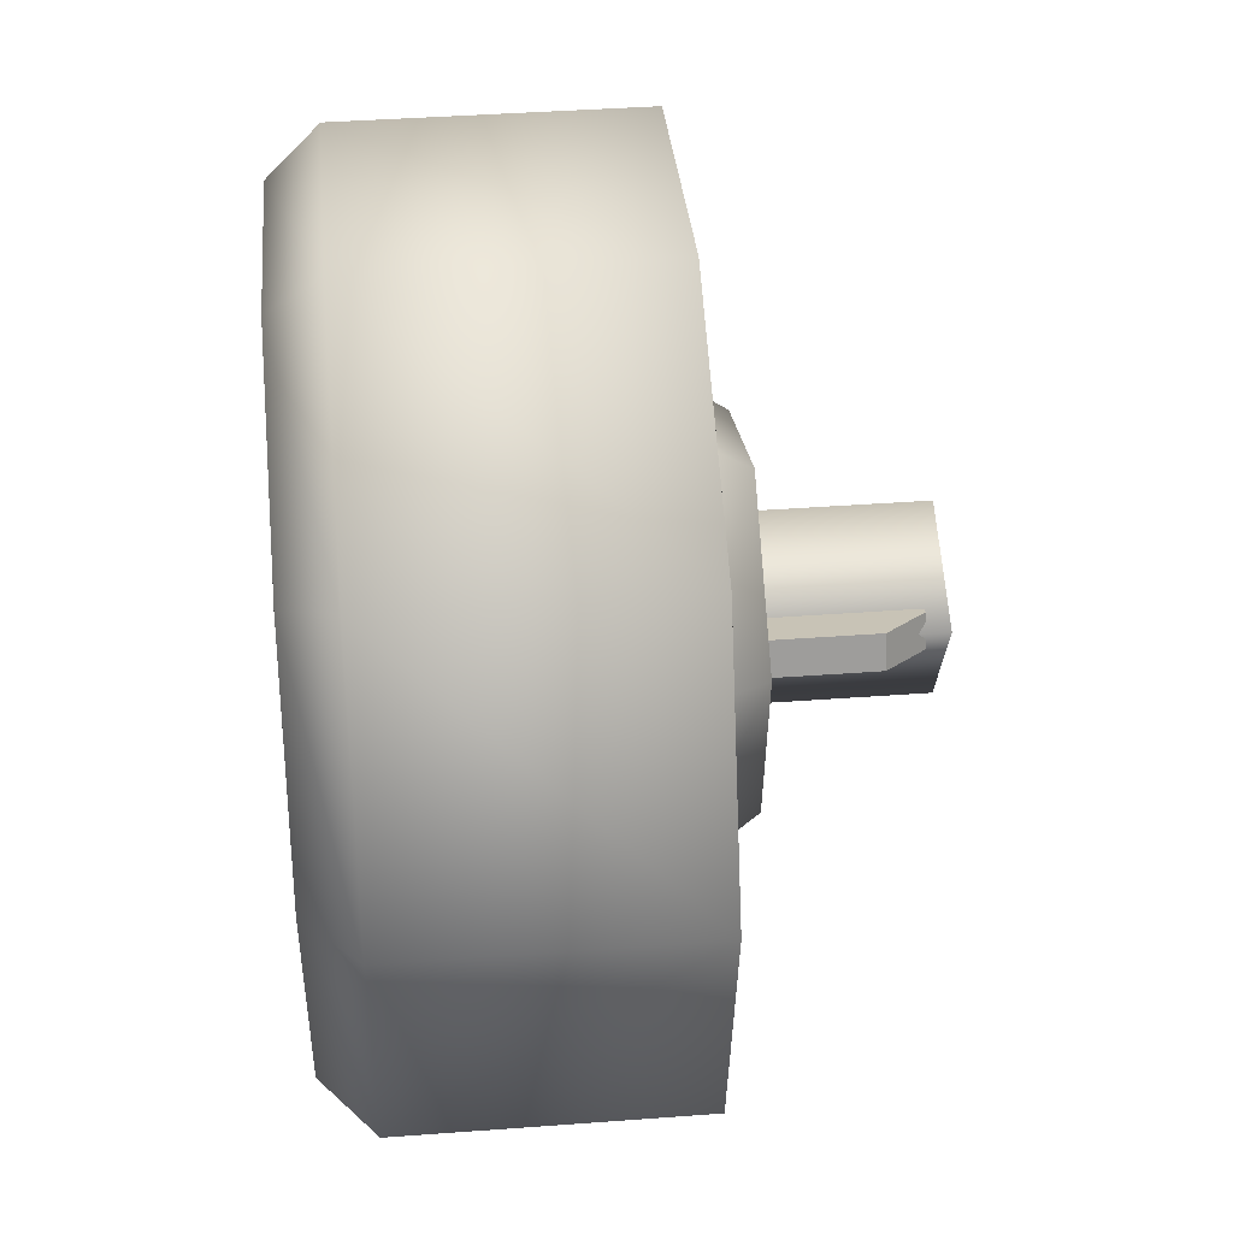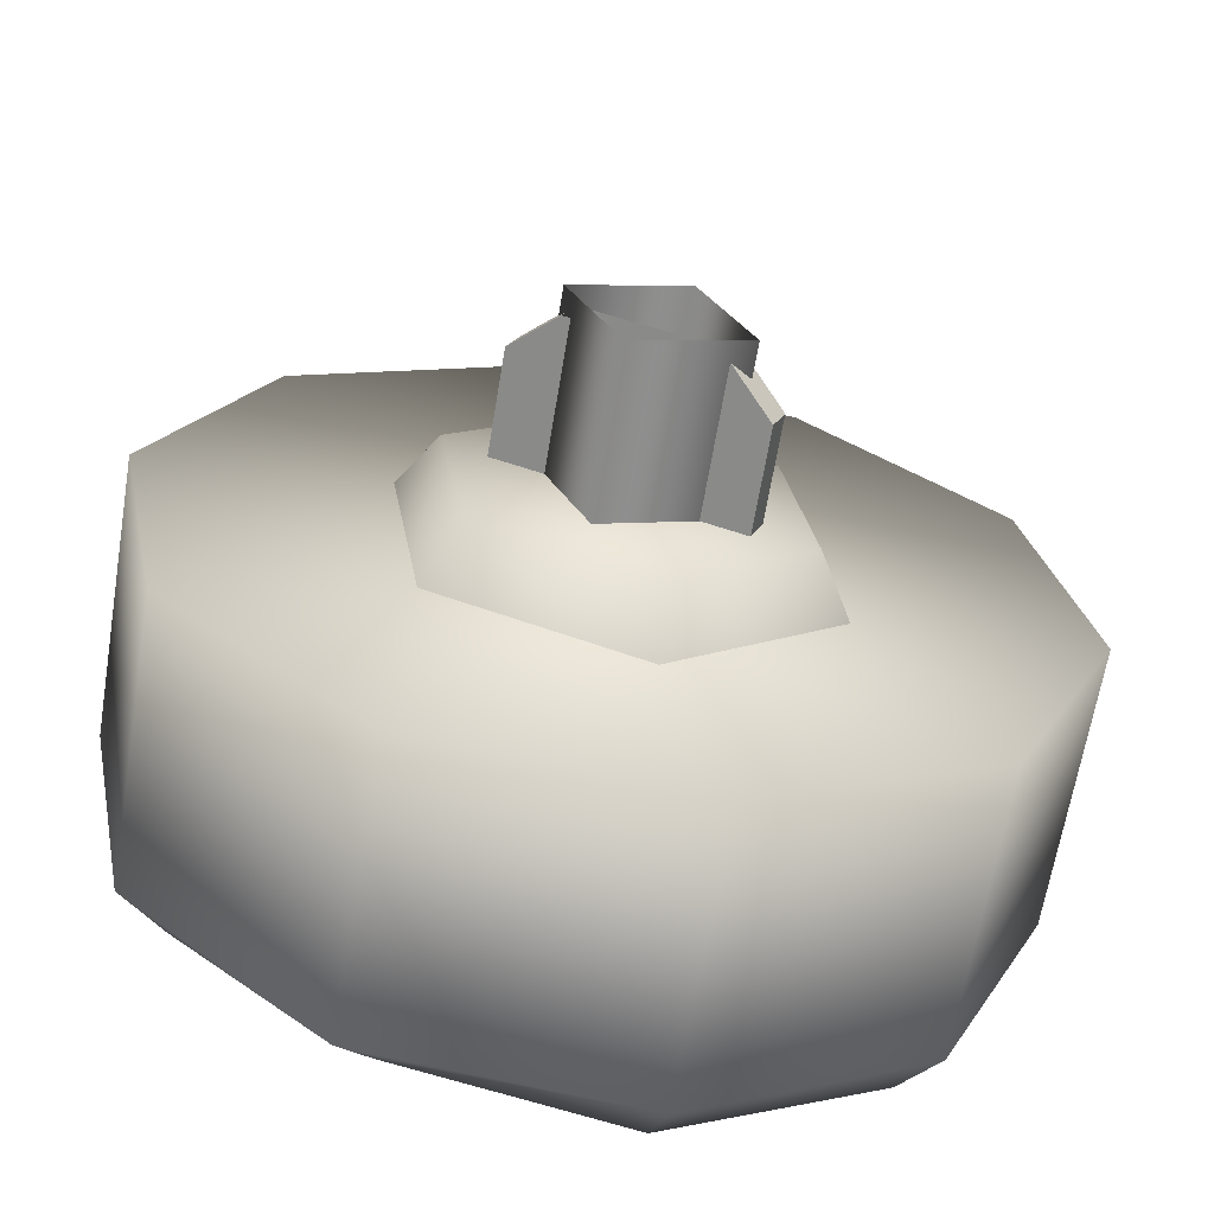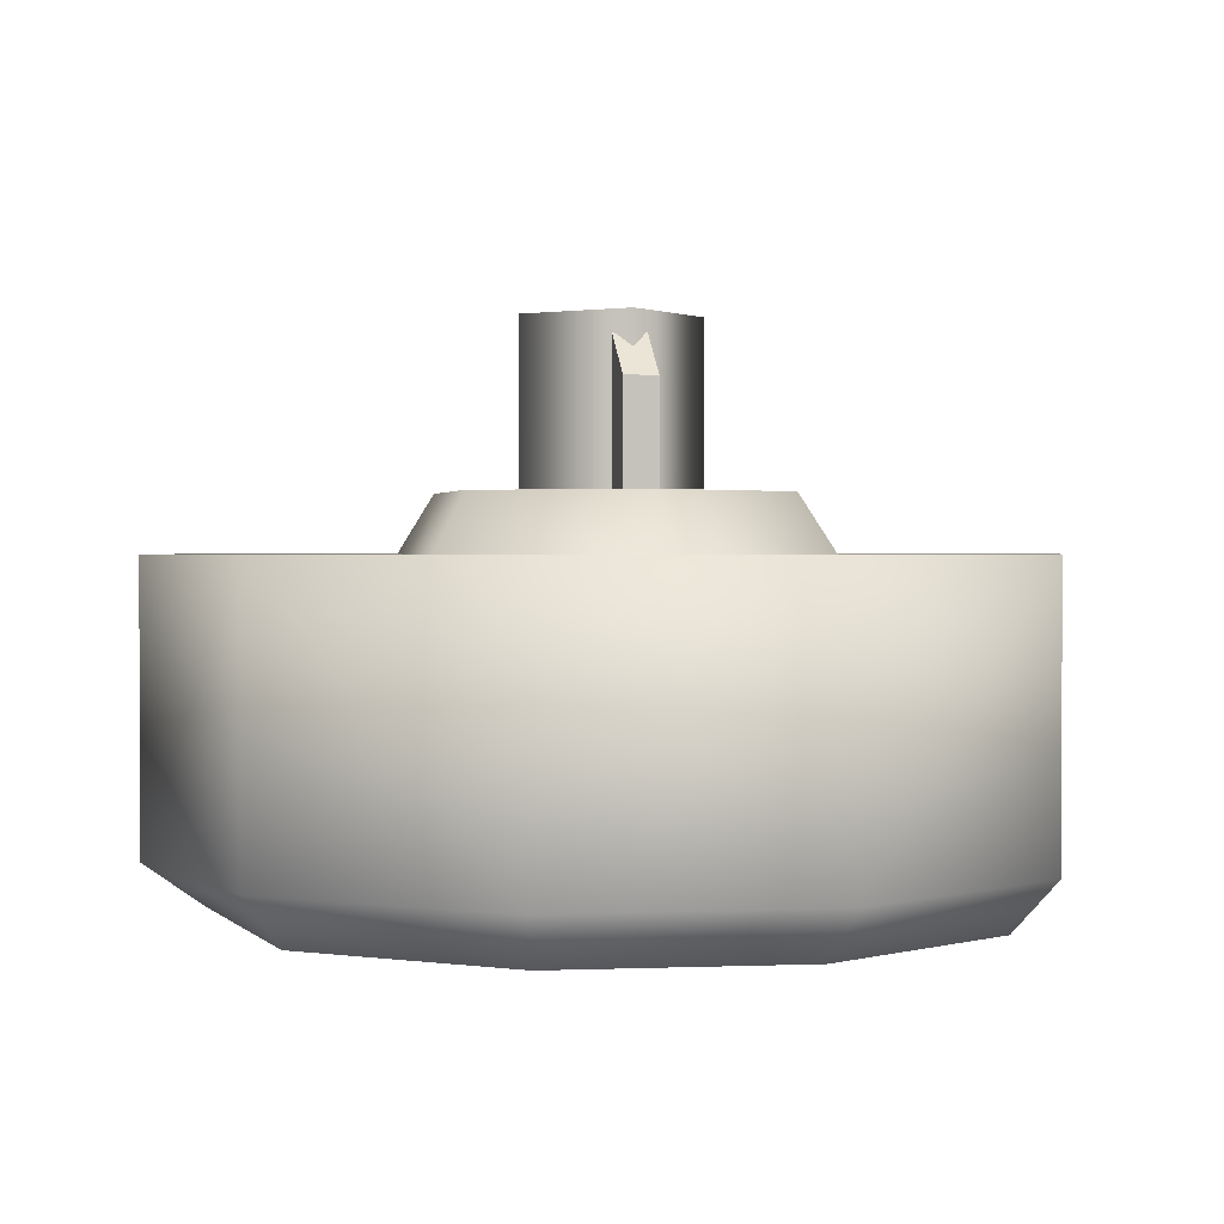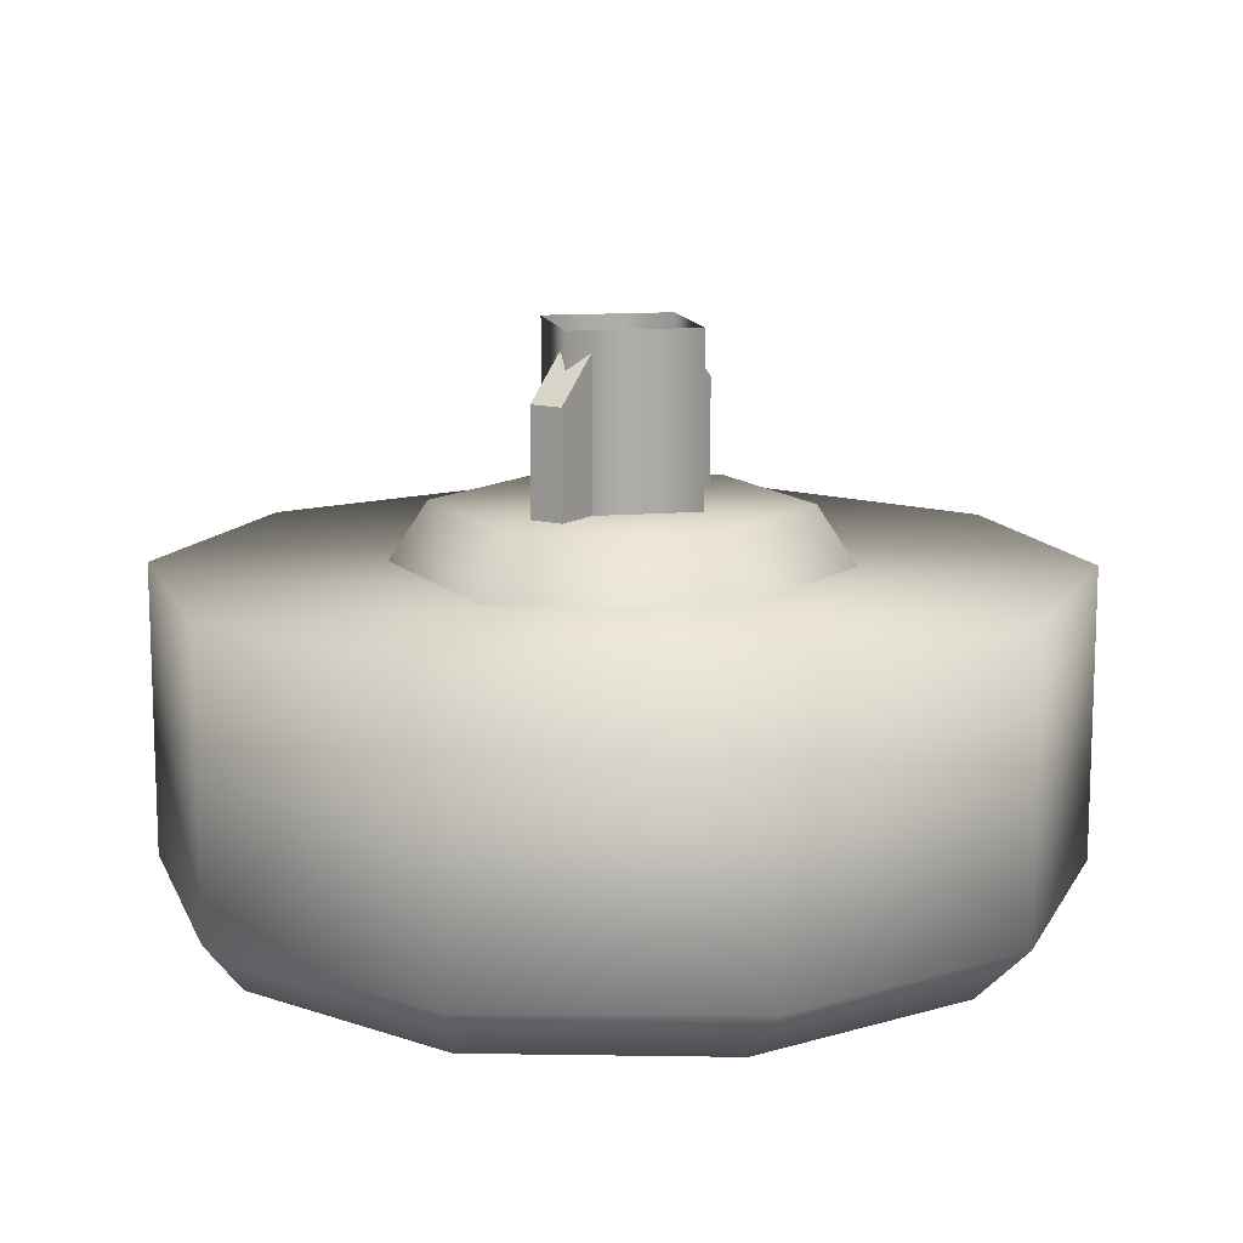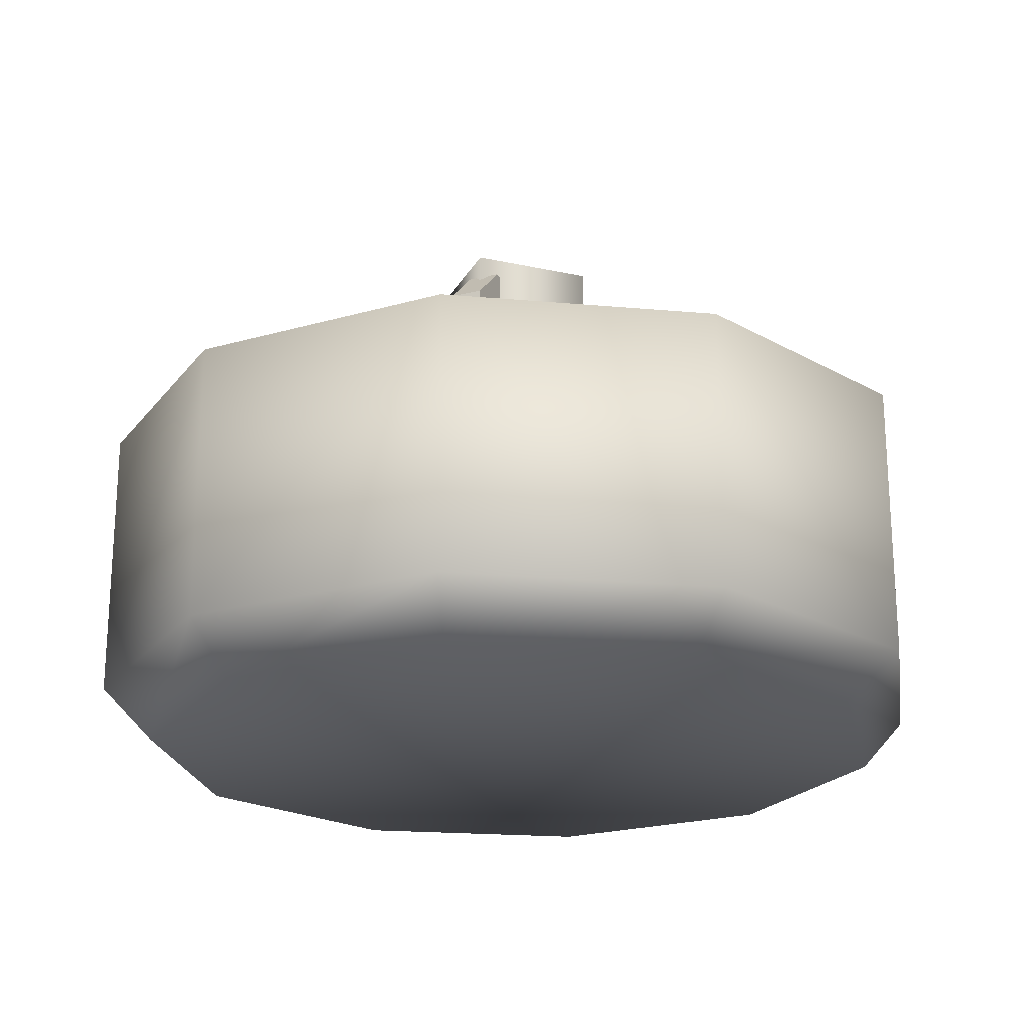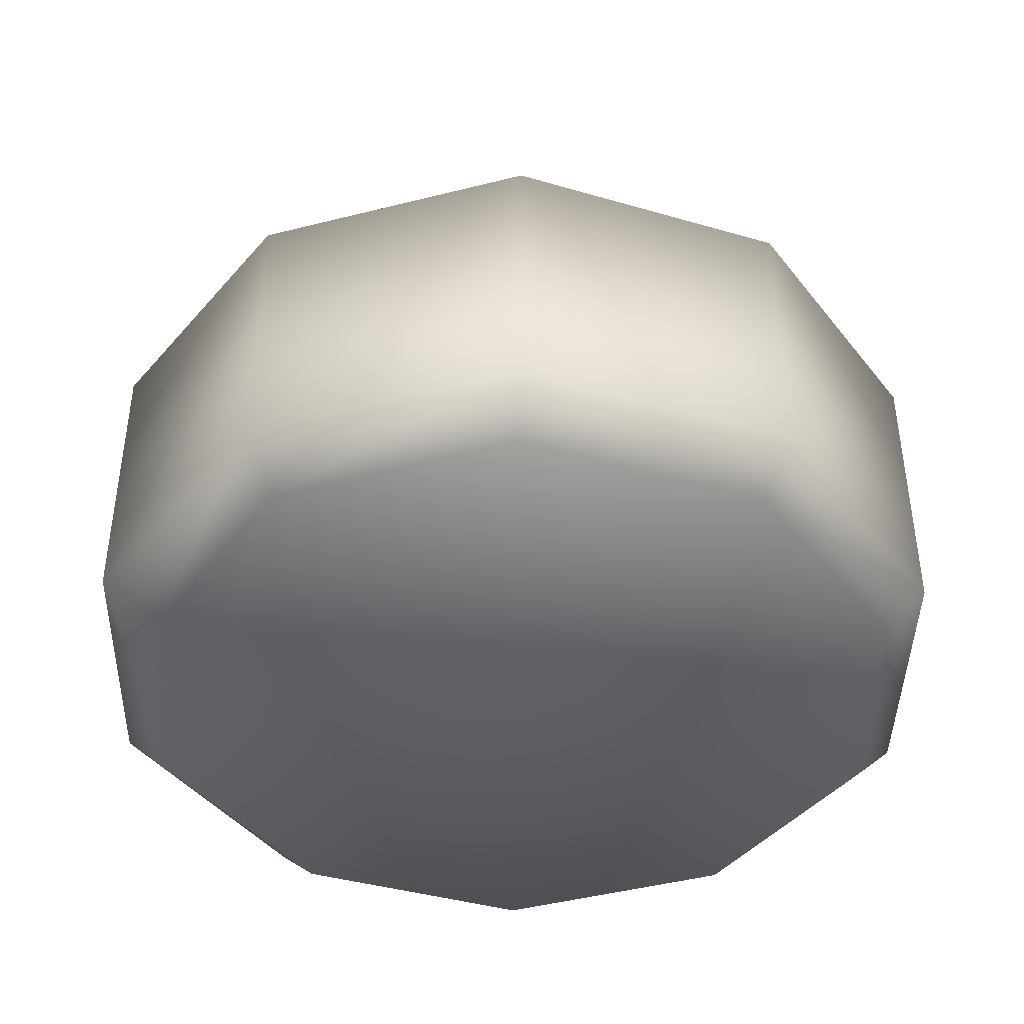
<metadata>
{"format":"obj","ext":"obj","renderer":"f3d","projection":"perspective","resolution":1024,"background":"white","views":[{"elev":40.8,"azim":-95.2,"up":"+Y"},{"elev":-65.0,"azim":-9.4,"up":"+Y"},{"elev":1.3,"azim":56.3,"up":"+Z"},{"elev":12.6,"azim":102.6,"up":"+Z"},{"elev":-21.4,"azim":-87.5,"up":"+Z"},{"elev":-42.6,"azim":46.3,"up":"+Z"}]}
</metadata>
<code>
g wheel_low_Cylinder.002
v -0.179 1.882 -1.581
v 0.3003 1.828 -1.581
v 0.6558 1.502 -1.581
v 0.7518 1.029 -1.581
v 0.5517 0.5902 -1.581
v 0.1318 0.3529 -1.581
v -0.3474 0.4076 -1.581
v -0.799 1.206 -1.581
v -0.1378 1.796 -2.173
v -0.179 1.882 -2.084
v 0.2884 1.741 -2.173
v 0.3003 1.828 -2.084
v 0.6007 1.445 -2.173
v 0.6558 1.502 -2.084
v 0.6798 1.023 -2.173
v 0.7518 1.029 -2.084
v 0.4955 0.6347 -2.173
v 0.5517 0.5902 -2.084
v 0.1182 0.4289 -2.173
v 0.1318 0.3529 -2.084
v -0.3474 0.4076 -2.084
v -0.6995 1.202 -2.173
v -0.799 1.206 -2.084
v -0.5988 1.645 -1.581
v -0.5988 1.645 -2.084
v -0.5152 1.59 -2.173
v -0.7029 0.7335 -1.581
v -0.7029 0.7335 -2.084
v -0.6204 0.7795 -2.173
v -0.2851 0.4987 -2.159
v -0.4048 1.264 -1.615
v -0.3208 1.232 -1.478
v -0.08718 1.521 -1.615
v -0.3412 0.8608 -1.615
v -0.2712 0.9174 -1.478
v 0.04003 0.7142 -1.615
v 0.02602 0.8031 -1.478
v 0.3577 0.971 -1.615
v 0.2737 1.003 -1.478
v 0.294 1.374 -1.615
v 0.2241 1.318 -1.478
v -0.07317 1.432 -1.478
v 0.1856 1.069 -1.565
v 0.1856 1.069 -1.295
v -0.2236 1.227 -1.565
v 0.1641 1.013 -1.565
v 0.1641 1.013 -1.295
v -0.2451 1.171 -1.565
v -0.2451 1.171 -1.295
v -0.1695 1.142 -1.22
v -0.2236 1.227 -1.295
v -0.148 1.198 -1.22
v 0.1101 1.098 -1.22
v 0.0886 1.042 -1.22
v -0.1721 1.175 -1.552
v -0.1721 1.175 -1.183
v 0.03357 1.266 -1.552
v -0.08072 0.9691 -1.552
v -0.08072 0.9691 -1.183
v 0.125 1.061 -1.552
v 0.125 1.061 -1.183
v 0.03357 1.266 -1.183
g wheel_low_textures
f 3 4 16 14
f 18 5 6 20
f 28 27 8 23
f 6 7 21 20
f 1 2 12 10
f 4 5 18 16
f 12 2 3 14
f 10 12 11 9
f 12 14 13 11
f 14 16 15 13
f 16 18 17 15
f 18 20 19 17
f 19 30 29 22 26 9 11 13 15 17
f 28 23 22 29
f 25 10 9 26
f 24 1 10 25
f 8 24 25 23
f 23 25 26 22
f 21 7 27 28
f 3 2 1 24 8 27 7 6 5 4
f 21 28 29 30
f 20 21 30 19
f 34 35 32 31
f 31 32 42 33
f 36 37 35 34
f 38 39 37 36
f 40 41 39 38
f 33 42 41 40
f 42 32 35 37 39 41
f 47 46 43 44
f 45 51 52 53 44 43
f 49 48 46 47 54 50
f 51 45 48 49
f 49 50 52 51
f 44 53 54 47
f 58 59 56 55
f 55 56 62 57
f 60 61 59 58
f 57 62 61 60

</code>
